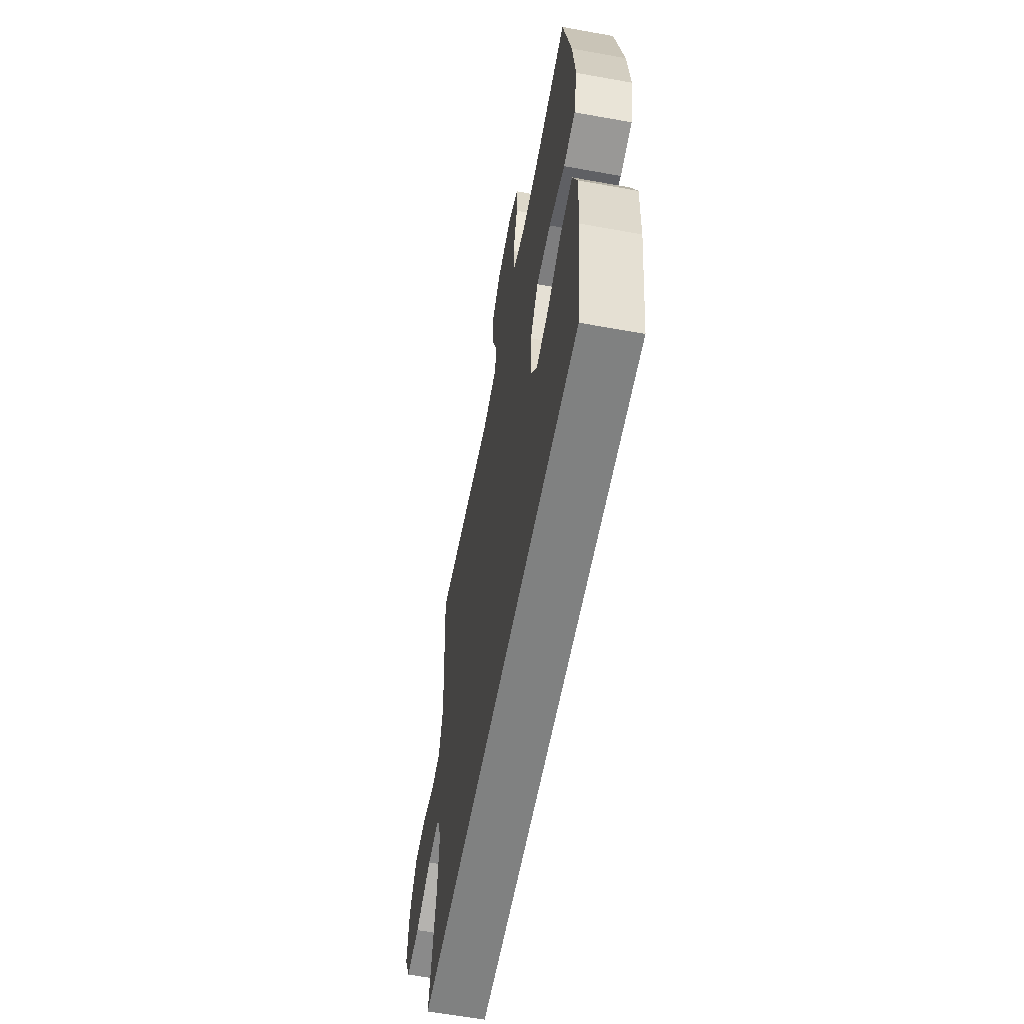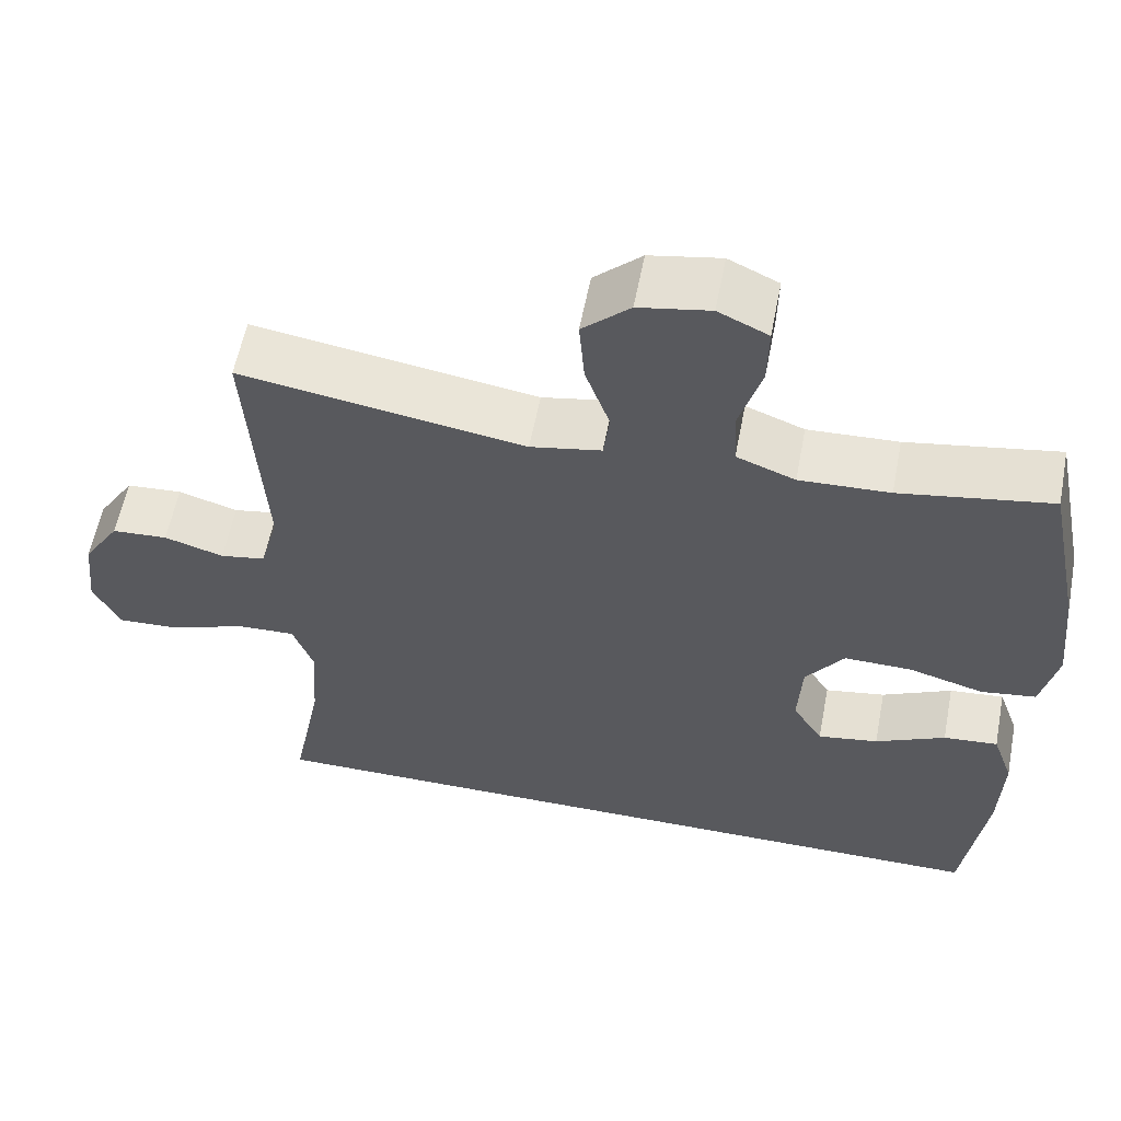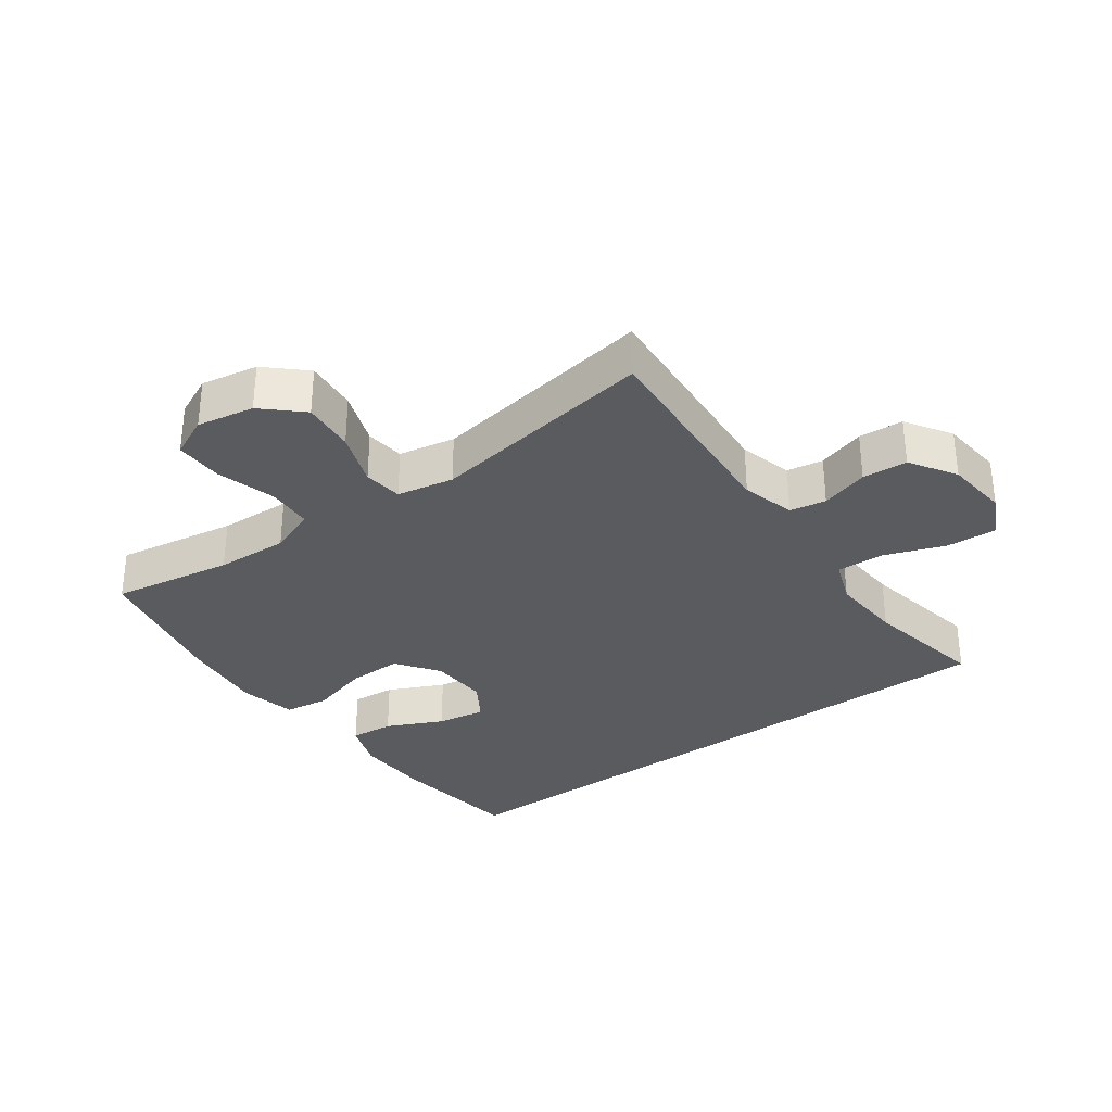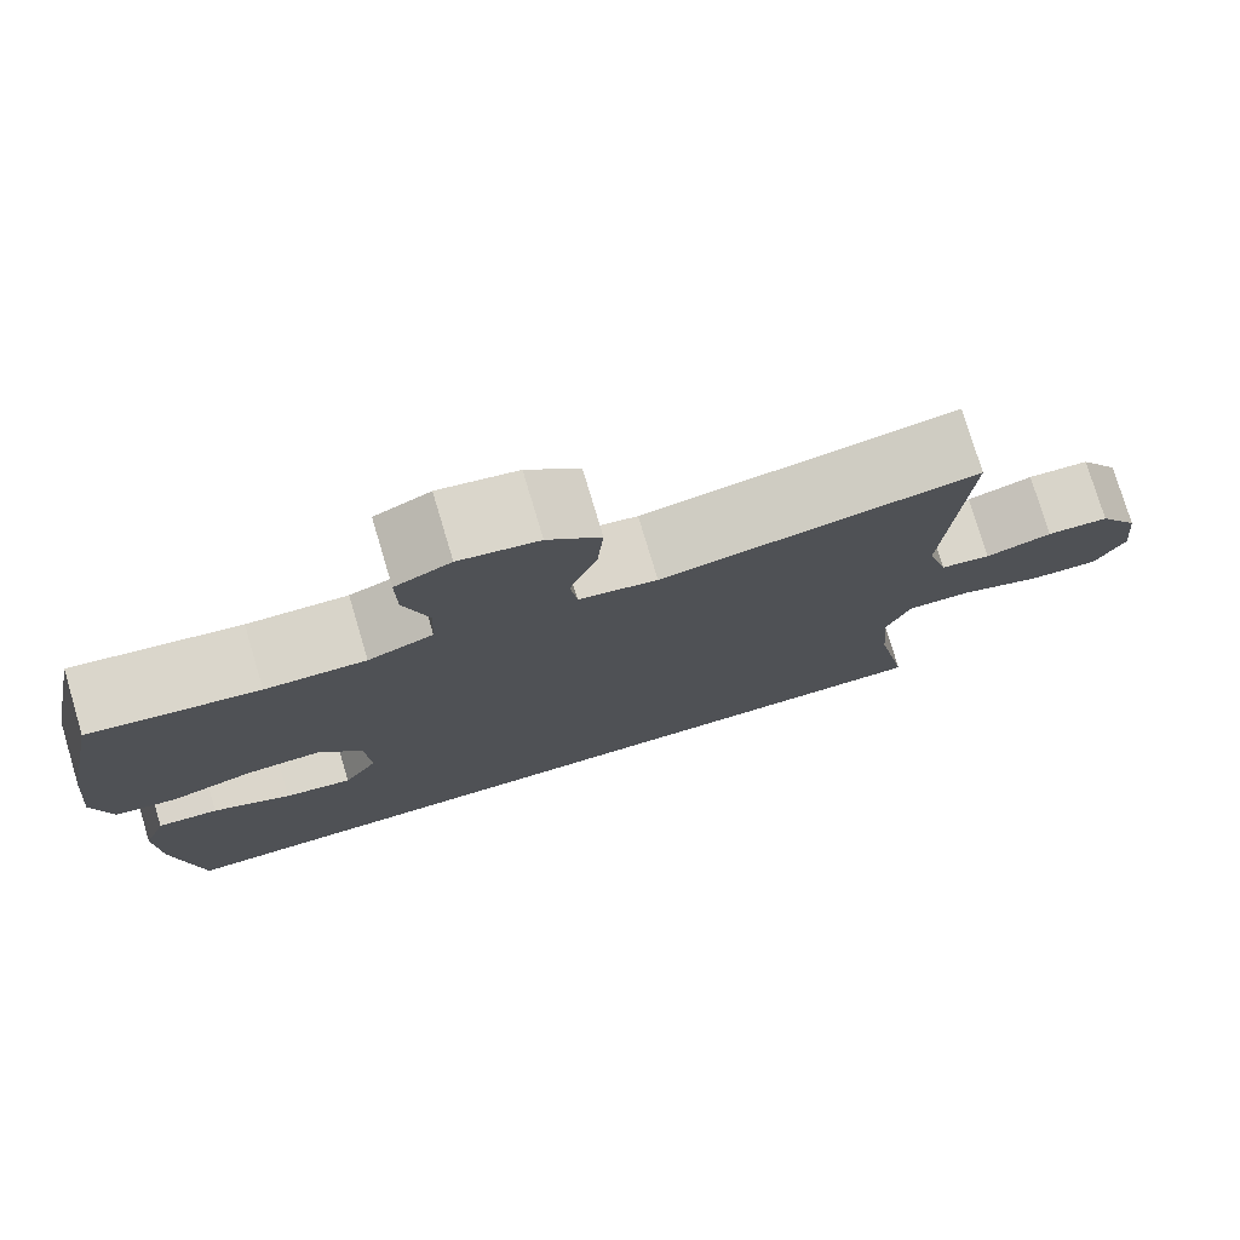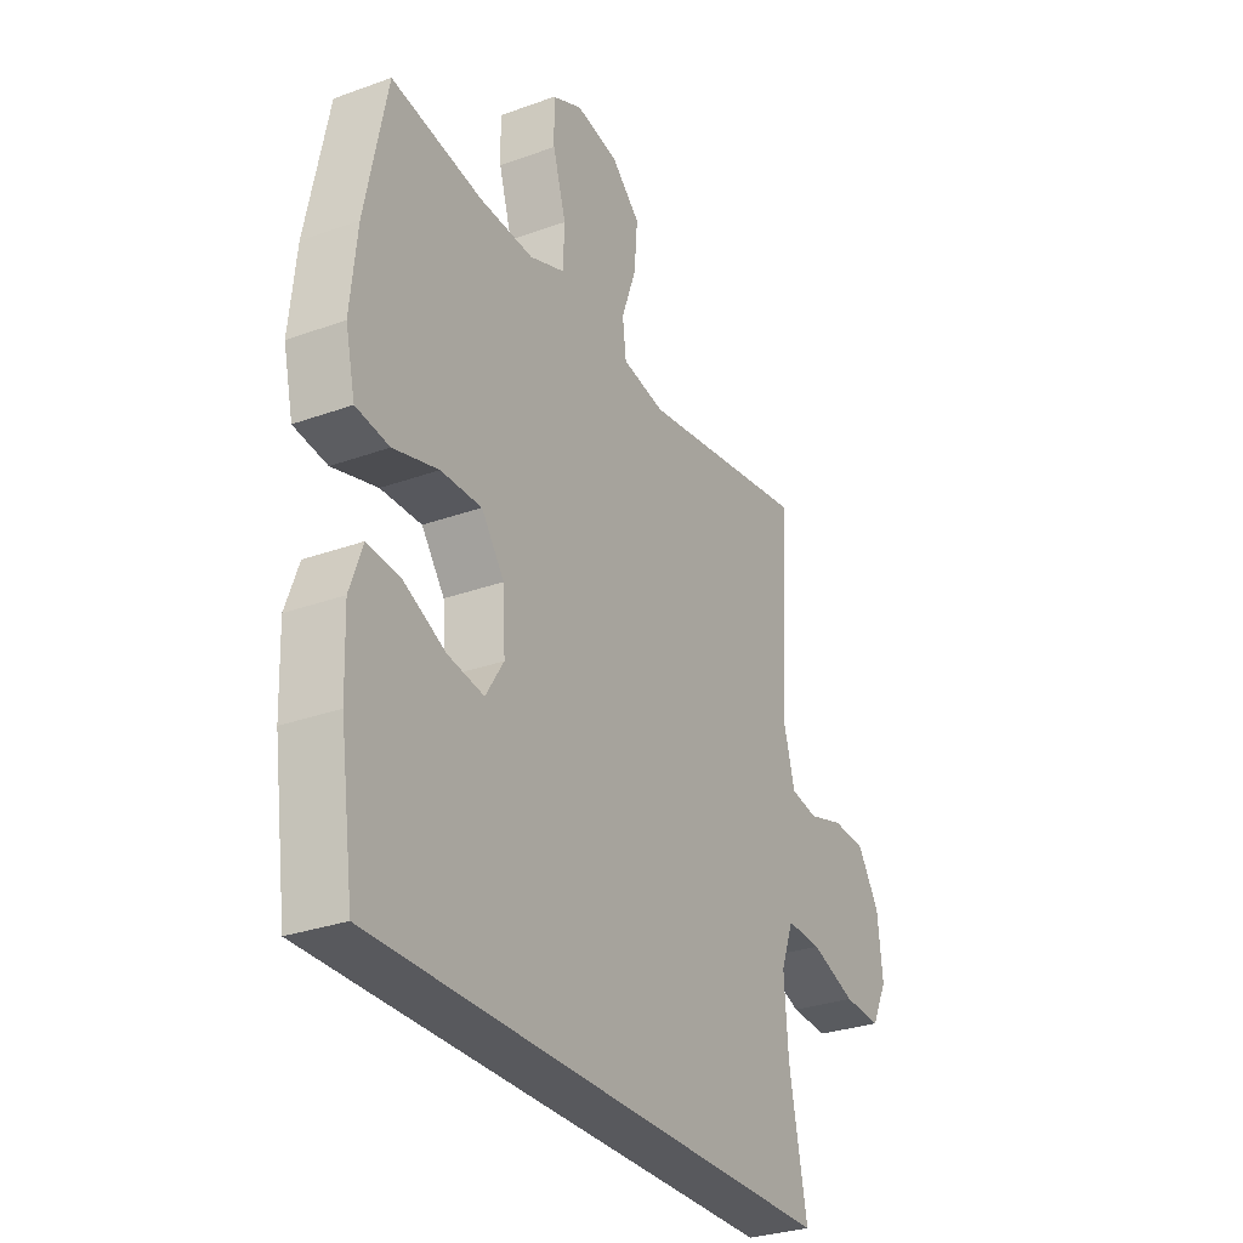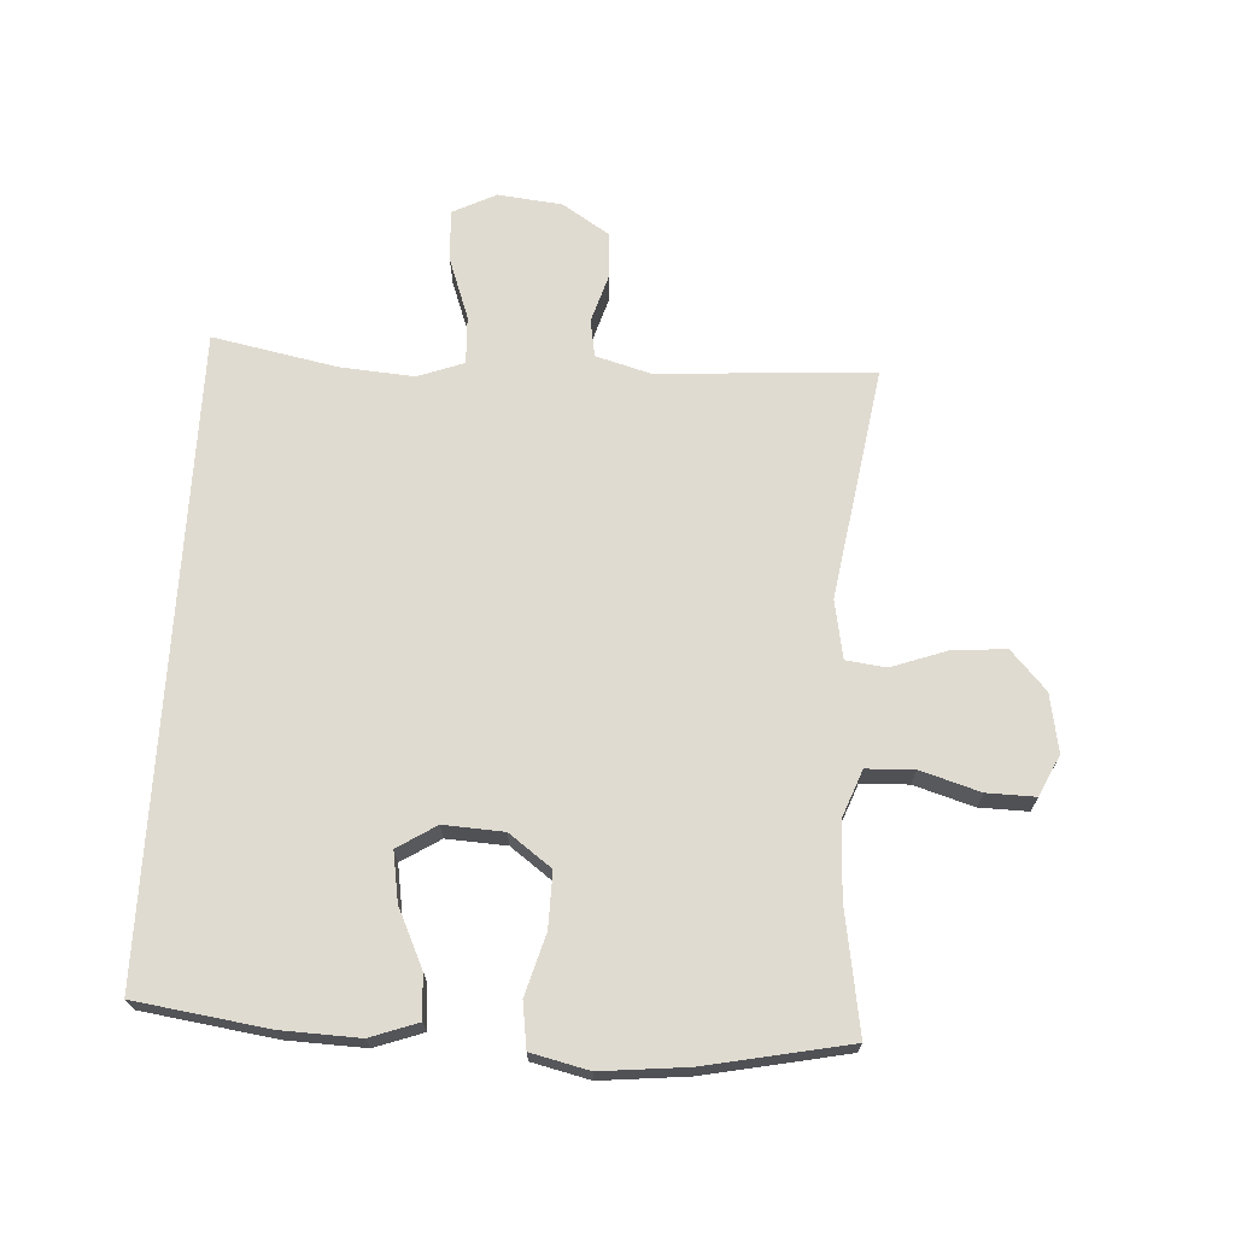
<metadata>
{"format":"obj","ext":"obj","renderer":"f3d","projection":"perspective","resolution":1024,"background":"white","views":[{"elev":-60.3,"azim":-100.5,"up":"+Z"},{"elev":58.0,"azim":-169.1,"up":"+Z"},{"elev":-32.8,"azim":35.8,"up":"+Y"},{"elev":77.0,"azim":-16.7,"up":"+Z"},{"elev":-29.8,"azim":-62.0,"up":"+Z"},{"elev":69.8,"azim":-86.6,"up":"+Y"}]}
</metadata>
<code>
o path1220
v 0.4744 0.0375 -0.5278
v 0.4358 0.0375 -0.3313
v 0.4271 0.0375 -0.2152
v 0.4539 0.0375 -0.1427
v 0.5296 0.0375 -0.1459
v 0.6267 0.0375 -0.1811
v 0.7073 0.0375 -0.1855
v 0.7415 0.0375 -0.117
v 0.7305 0.0375 -0.01575
v 0.6833 0.0375 0.05742
v 0.6113 0.0375 0.06202
v 0.5349 0.0375 0.03884
v 0.4766 0.0375 0.049
v 0.4528 0.0375 0.1347
v 0.4744 0.0375 0.4739
v 0.109 0.0375 0.4165
v 0.01803 0.0375 0.4337
v 0.01012 0.0375 0.4963
v 0.04159 0.0375 0.5841
v 0.04856 0.0375 0.6685
v -0.01259 0.0375 0.7245
v -0.1042 0.0375 0.7411
v -0.1686 0.0375 0.7111
v -0.1671 0.0375 0.6343
v -0.1387 0.0375 0.5401
v -0.142 0.0375 0.4652
v -0.2173 0.0375 0.4365
v -0.3333 0.0375 0.4416
v -0.5275 0.0375 0.4739
v -0.5733 0.0375 0.2488
v -0.5874 0.0375 0.1131
v -0.5663 0.0375 0.02209
v -0.4954 0.0375 0.01189
v -0.3993 0.0375 0.03909
v -0.3123 0.0375 0.04046
v -0.2632 0.0375 -0.02648
v -0.2579 0.0375 -0.1211
v -0.2966 0.0375 -0.1822
v -0.3742 0.0375 -0.1693
v -0.4641 0.0375 -0.1271
v -0.5342 0.0375 -0.121
v -0.5612 0.0375 -0.1966
v -0.5569 0.0375 -0.3193
v -0.5275 0.0375 -0.5278
v 0.4744 -0.0375 -0.5278
v 0.4358 -0.0375 -0.3313
v 0.4271 -0.0375 -0.2152
v 0.4539 -0.0375 -0.1427
v 0.5296 -0.0375 -0.1459
v 0.6267 -0.0375 -0.1811
v 0.7073 -0.0375 -0.1855
v 0.7415 -0.0375 -0.117
v 0.7305 -0.0375 -0.01575
v 0.6833 -0.0375 0.05742
v 0.6113 -0.0375 0.06202
v 0.5349 -0.0375 0.03884
v 0.4766 -0.0375 0.049
v 0.4528 -0.0375 0.1347
v 0.4744 -0.0375 0.4739
v 0.109 -0.0375 0.4165
v 0.01803 -0.0375 0.4337
v 0.01012 -0.0375 0.4963
v 0.04159 -0.0375 0.5841
v 0.04856 -0.0375 0.6685
v -0.01259 -0.0375 0.7245
v -0.1042 -0.0375 0.7411
v -0.1686 -0.0375 0.7111
v -0.1671 -0.0375 0.6343
v -0.1387 -0.0375 0.5401
v -0.142 -0.0375 0.4652
v -0.2173 -0.0375 0.4365
v -0.3333 -0.0375 0.4416
v -0.5275 -0.0375 0.4739
v -0.5733 -0.0375 0.2488
v -0.5874 -0.0375 0.1131
v -0.5663 -0.0375 0.02209
v -0.4954 -0.0375 0.01189
v -0.3993 -0.0375 0.03909
v -0.3123 -0.0375 0.04046
v -0.2632 -0.0375 -0.02648
v -0.2579 -0.0375 -0.1211
v -0.2966 -0.0375 -0.1822
v -0.3742 -0.0375 -0.1693
v -0.4641 -0.0375 -0.1271
v -0.5342 -0.0375 -0.121
v -0.5612 -0.0375 -0.1966
v -0.5569 -0.0375 -0.3193
v -0.5275 -0.0375 -0.5278
v 0.4744 0.0375 -0.5278
v 0.4744 0.0375 -0.5278
v -0.5275 0.0375 -0.5278
v -0.5275 0.0375 -0.5278
v 0.4358 0.0375 -0.3313
v -0.5569 0.0375 -0.3193
v 0.4271 0.0375 -0.2152
v -0.5612 0.0375 -0.1966
v 0.4539 0.0375 -0.1427
v 0.4539 0.0375 -0.1427
v -0.5342 0.0375 -0.121
v -0.5342 0.0375 -0.121
v -0.2966 0.0375 -0.1822
v -0.2966 0.0375 -0.1822
v -0.3742 0.0375 -0.1693
v 0.6267 0.0375 -0.1811
v 0.7073 0.0375 -0.1855
v 0.7073 0.0375 -0.1855
v 0.7415 0.0375 -0.117
v -0.2579 0.0375 -0.1211
v 0.5296 0.0375 -0.1459
v -0.4641 0.0375 -0.1271
v -0.2632 0.0375 -0.02648
v 0.7305 0.0375 -0.01575
v -0.3123 0.0375 0.04046
v 0.6833 0.0375 0.05742
v -0.5663 0.0375 0.02209
v -0.5663 0.0375 0.02209
v -0.4954 0.0375 0.01189
v -0.3993 0.0375 0.03909
v -0.5874 0.0375 0.1131
v 0.5349 0.0375 0.03884
v 0.4766 0.0375 0.049
v 0.4766 0.0375 0.049
v 0.6113 0.0375 0.06202
v 0.4528 0.0375 0.1347
v -0.5733 0.0375 0.2488
v -0.5275 0.0375 0.4739
v -0.5275 0.0375 0.4739
v -0.2173 0.0375 0.4365
v -0.3333 0.0375 0.4416
v 0.109 0.0375 0.4165
v 0.01803 0.0375 0.4337
v 0.01803 0.0375 0.4337
v 0.01012 0.0375 0.4963
v -0.142 0.0375 0.4652
v -0.142 0.0375 0.4652
v 0.4744 0.0375 0.4739
v 0.4744 0.0375 0.4739
v -0.1387 0.0375 0.5401
v 0.04159 0.0375 0.5841
v -0.1671 0.0375 0.6343
v 0.04856 0.0375 0.6685
v -0.1686 0.0375 0.7111
v -0.1686 0.0375 0.7111
v -0.01259 0.0375 0.7245
v -0.1042 0.0375 0.7411
v 0.4744 -0.0375 -0.5278
v 0.4744 -0.0375 -0.5278
v -0.5275 -0.0375 -0.5278
v -0.5275 -0.0375 -0.5278
v 0.4358 -0.0375 -0.3313
v -0.5569 -0.0375 -0.3193
v 0.4271 -0.0375 -0.2152
v -0.5612 -0.0375 -0.1966
v 0.4539 -0.0375 -0.1427
v 0.4539 -0.0375 -0.1427
v -0.5342 -0.0375 -0.121
v -0.5342 -0.0375 -0.121
v -0.2966 -0.0375 -0.1822
v -0.2966 -0.0375 -0.1822
v -0.3742 -0.0375 -0.1693
v 0.6267 -0.0375 -0.1811
v 0.7073 -0.0375 -0.1855
v 0.7073 -0.0375 -0.1855
v 0.7415 -0.0375 -0.117
v -0.2579 -0.0375 -0.1211
v 0.5296 -0.0375 -0.1459
v -0.4641 -0.0375 -0.1271
v -0.2632 -0.0375 -0.02648
v 0.7305 -0.0375 -0.01575
v -0.3123 -0.0375 0.04046
v 0.6833 -0.0375 0.05742
v -0.5663 -0.0375 0.02209
v -0.5663 -0.0375 0.02209
v -0.4954 -0.0375 0.01189
v -0.3993 -0.0375 0.03909
v -0.5874 -0.0375 0.1131
v 0.5349 -0.0375 0.03884
v 0.4766 -0.0375 0.049
v 0.4766 -0.0375 0.049
v 0.6113 -0.0375 0.06202
v 0.4528 -0.0375 0.1347
v -0.5733 -0.0375 0.2488
v -0.5275 -0.0375 0.4739
v -0.5275 -0.0375 0.4739
v -0.2173 -0.0375 0.4365
v -0.3333 -0.0375 0.4416
v 0.109 -0.0375 0.4165
v 0.01803 -0.0375 0.4337
v 0.01803 -0.0375 0.4337
v 0.01012 -0.0375 0.4963
v -0.142 -0.0375 0.4652
v -0.142 -0.0375 0.4652
v 0.4744 -0.0375 0.4739
v 0.4744 -0.0375 0.4739
v -0.1387 -0.0375 0.5401
v 0.04159 -0.0375 0.5841
v -0.1671 -0.0375 0.6343
v 0.04856 -0.0375 0.6685
v -0.1686 -0.0375 0.7111
v -0.1686 -0.0375 0.7111
v -0.01259 -0.0375 0.7245
v -0.1042 -0.0375 0.7411
f 178 154 177
f 199 197 202
f 196 195 190
f 151 160 153
f 191 190 195
f 169 161 164
f 182 175 186
f 152 165 150
f 195 196 197
f 201 197 196
f 185 170 188
f 185 188 191
f 154 168 152
f 146 158 148
f 172 174 176
f 177 166 180
f 188 168 187
f 177 154 166
f 158 150 165
f 166 161 180
f 187 181 193
f 170 168 188
f 148 158 151
f 186 175 170
f 182 186 183
f 158 160 151
f 150 158 146
f 153 167 156
f 187 168 181
f 176 175 182
f 186 170 185
f 168 154 181
f 168 165 152
f 202 197 201
f 180 169 171
f 201 196 198
f 180 161 169
f 181 154 178
f 191 188 190
f 164 161 162
f 160 167 153
f 175 176 174
f 92 90 147 149
f 1 2 46 45
f 43 44 88 87
f 2 3 47 46
f 42 43 87 86
f 3 98 155 47
f 100 42 86 157
f 102 39 83 159
f 6 106 163 50
f 7 8 52 51
f 37 38 82 81
f 5 6 50 49
f 40 41 85 84
f 39 40 84 83
f 4 5 49 48
f 36 37 81 80
f 8 9 53 52
f 35 36 80 79
f 9 10 54 53
f 116 33 77 173
f 33 34 78 77
f 31 32 76 75
f 12 122 179 56
f 11 12 56 55
f 10 11 55 54
f 34 35 79 78
f 13 14 58 57
f 30 31 75 74
f 127 30 74 184
f 27 28 72 71
f 16 132 189 60
f 17 18 62 61
f 135 27 71 192
f 137 16 60 194
f 14 15 59 58
f 28 29 73 72
f 25 26 70 69
f 18 19 63 62
f 24 25 69 68
f 19 20 64 63
f 143 24 68 200
f 20 21 65 64
f 22 23 67 66
f 21 22 66 65
f 121 120 97
f 142 145 140
f 139 133 138
f 94 96 103
f 134 138 133
f 112 107 104
f 125 129 118
f 95 93 108
f 138 140 139
f 144 139 140
f 128 131 113
f 128 134 131
f 97 95 111
f 89 91 101
f 115 119 117
f 120 123 109
f 131 130 111
f 120 109 97
f 101 108 93
f 109 123 104
f 130 136 124
f 113 131 111
f 91 94 101
f 129 113 118
f 125 126 129
f 101 94 103
f 93 89 101
f 96 99 110
f 130 124 111
f 119 125 118
f 129 128 113
f 111 124 97
f 111 95 108
f 145 144 140
f 123 114 112
f 144 141 139
f 123 112 104
f 124 121 97
f 134 133 131
f 107 105 104
f 103 96 110
f 118 117 119

</code>
